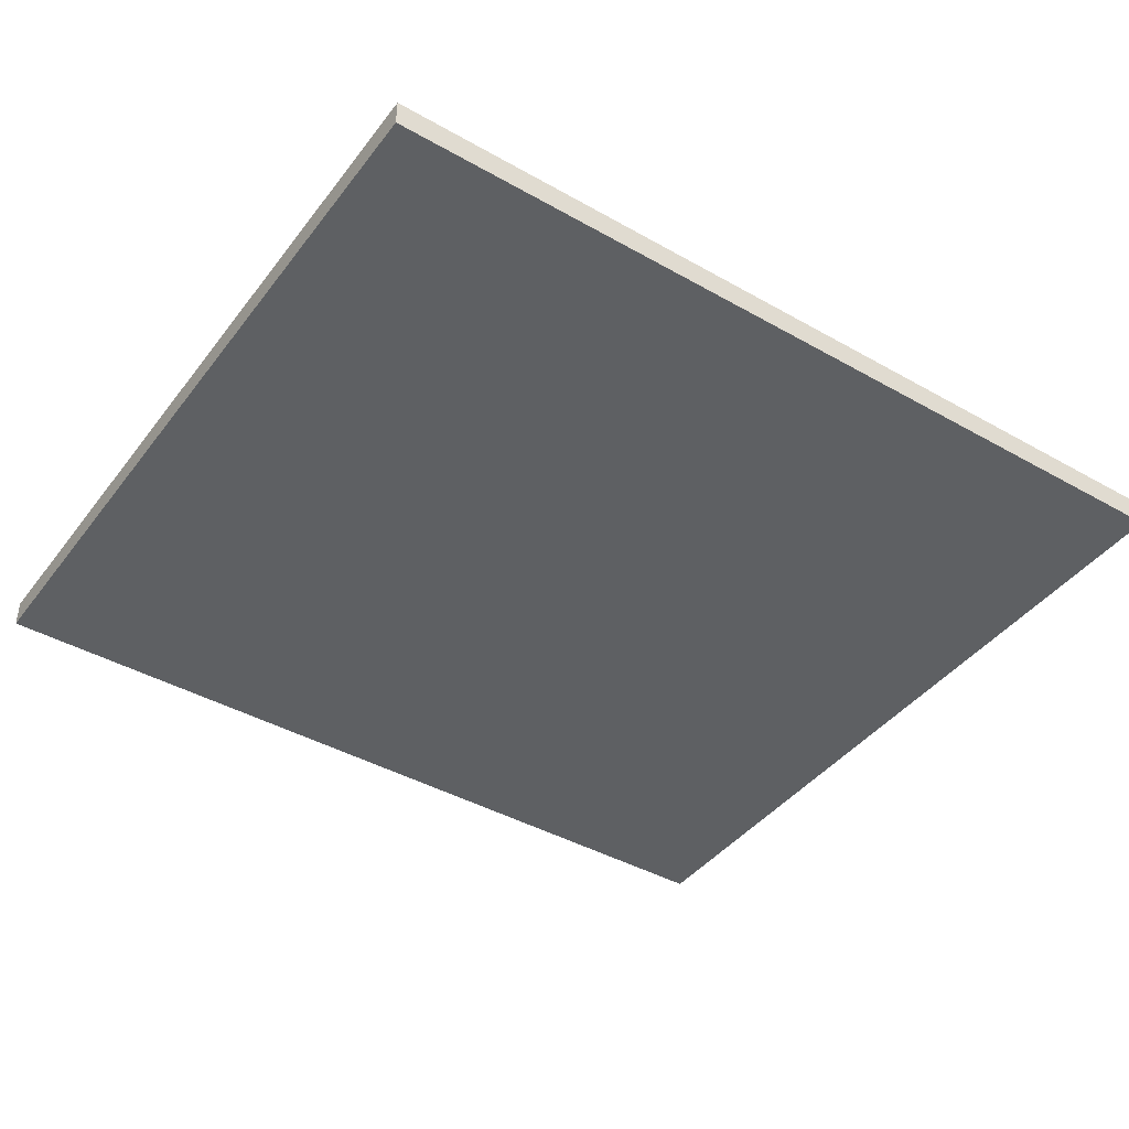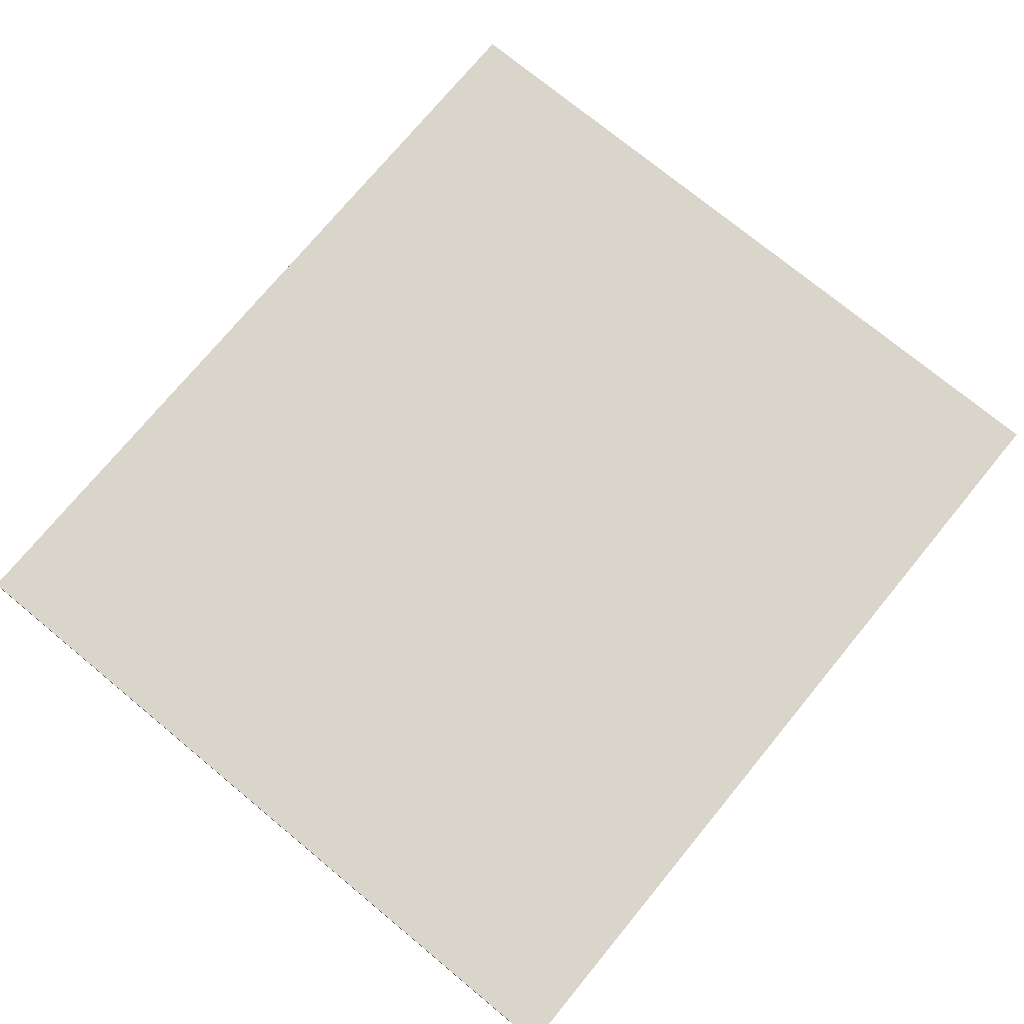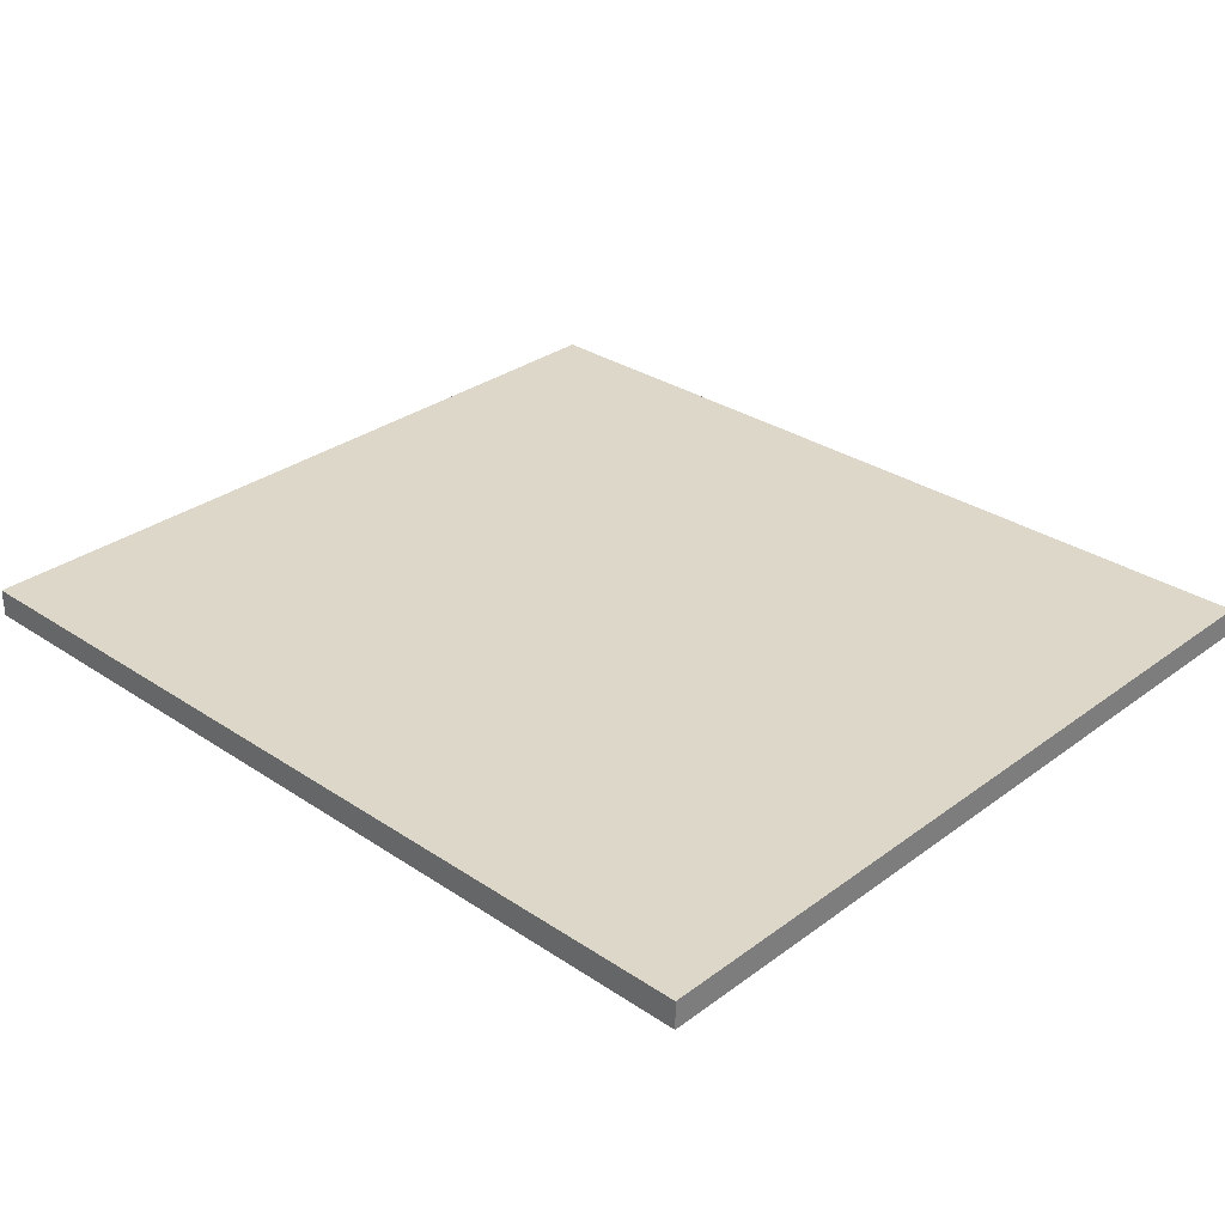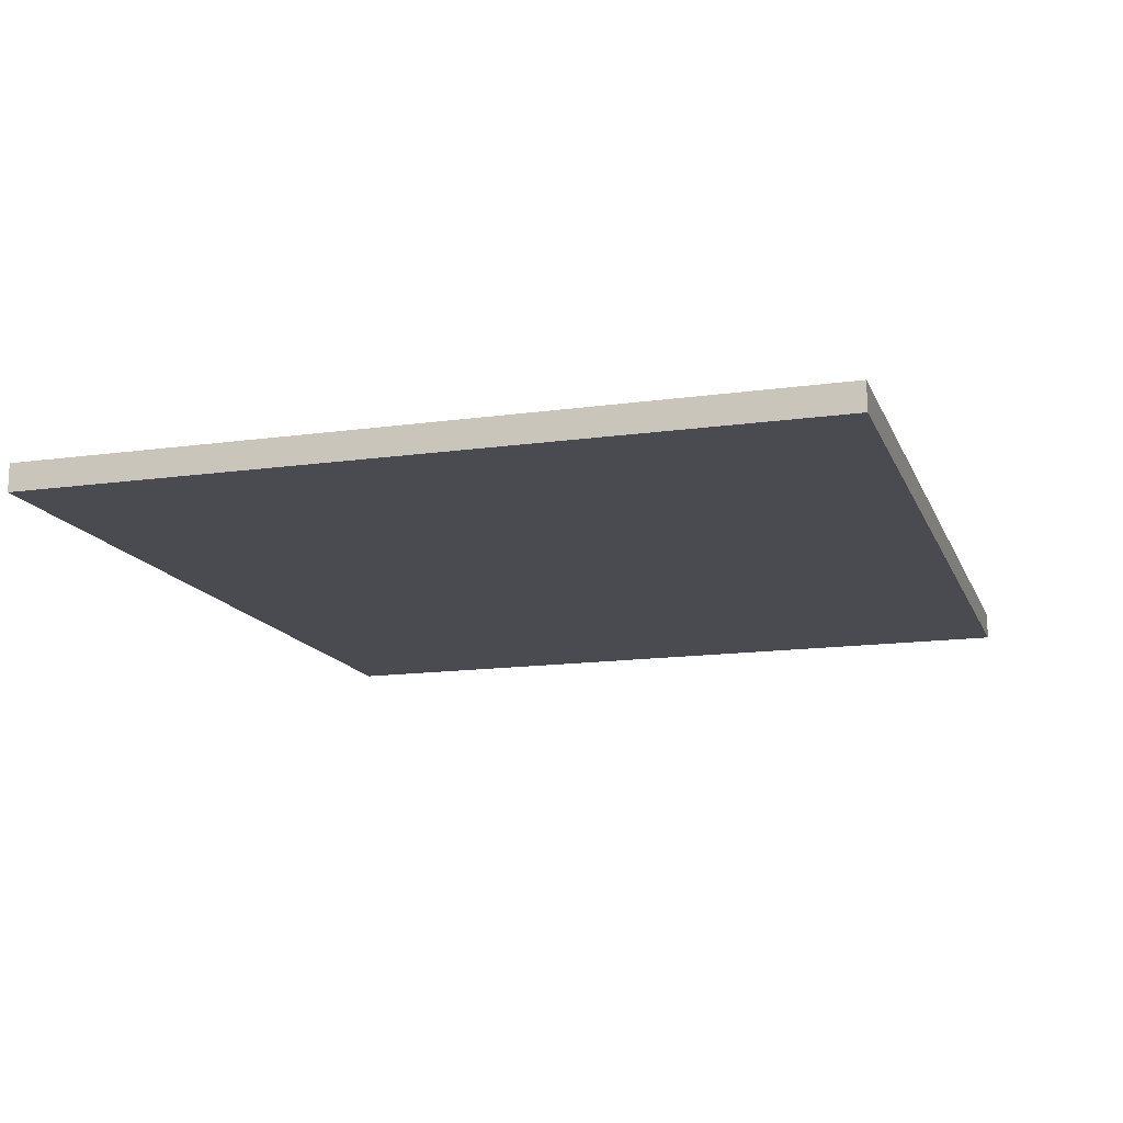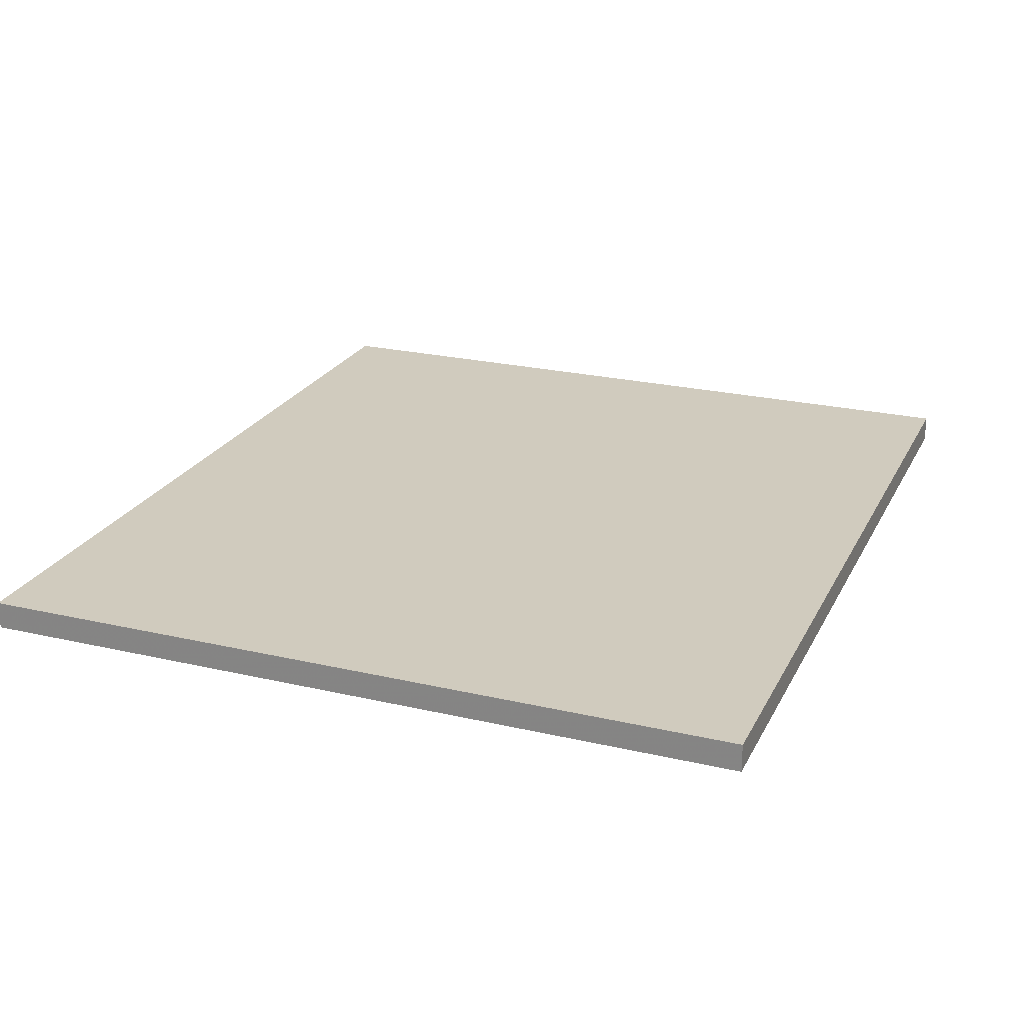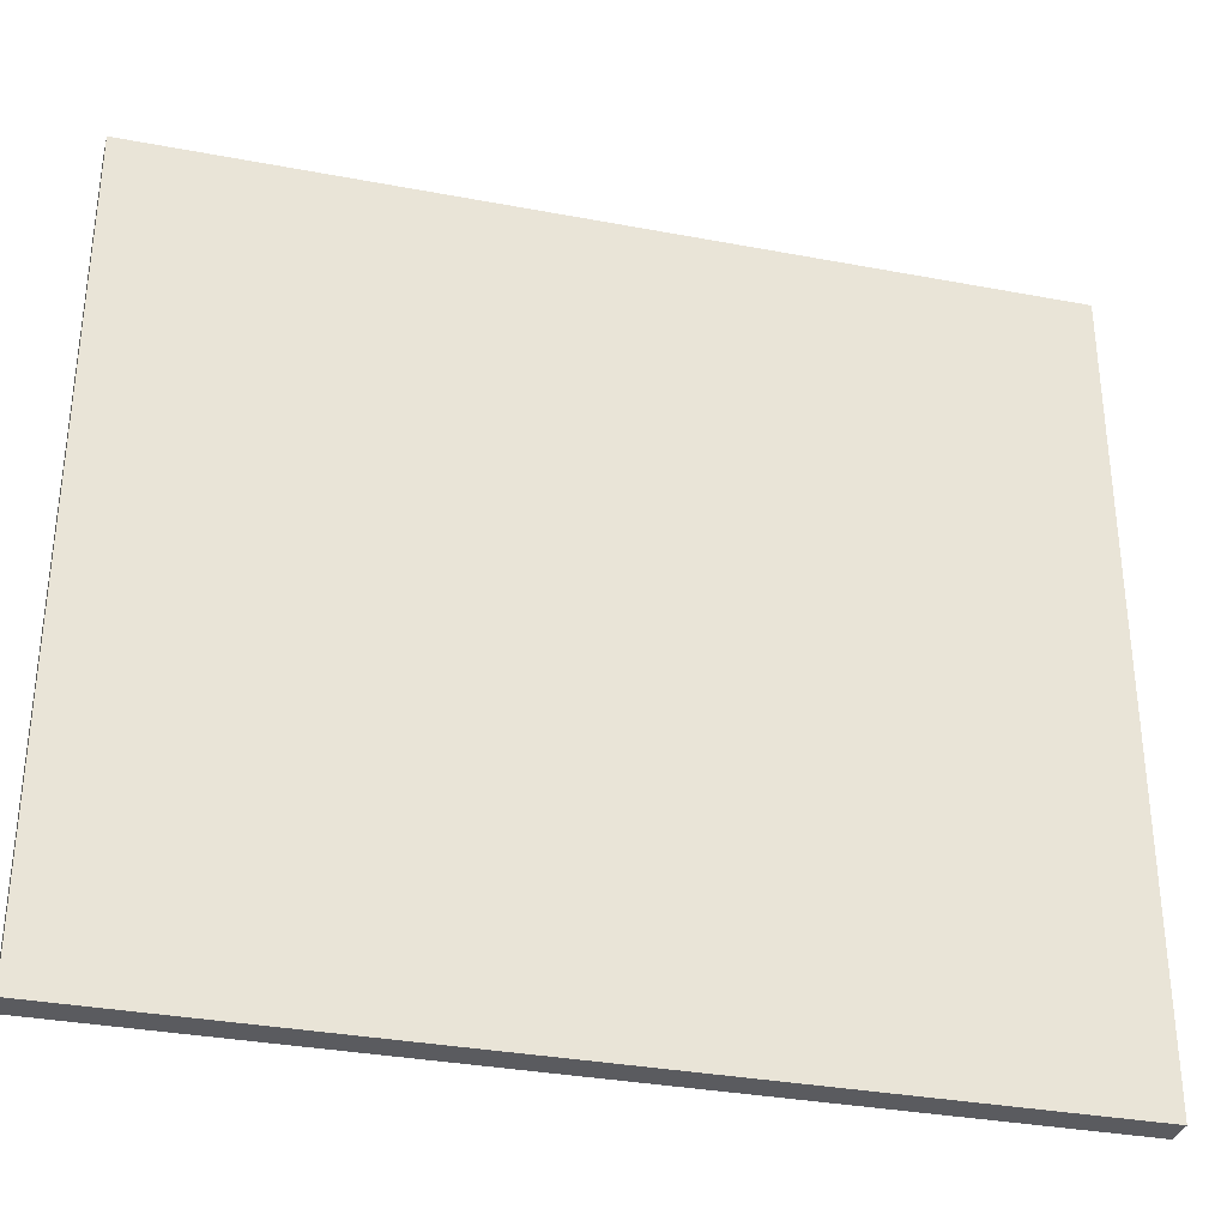
<metadata>
{"format":"obj","ext":"obj","renderer":"f3d","projection":"perspective","resolution":1024,"background":"white","views":[{"elev":-42.1,"azim":145.8,"up":"+Y"},{"elev":74.6,"azim":-50.5,"up":"+Y"},{"elev":30.9,"azim":-136.4,"up":"+Y"},{"elev":-14.5,"azim":107.0,"up":"+Y"},{"elev":23.5,"azim":111.4,"up":"+Y"},{"elev":-33.1,"azim":-14.6,"up":"+Z"}]}
</metadata>
<code>
o Table_Plane
v -3.271 0 -6.703
v -3.271 0 -3.804
v -6.511 0 -3.804
v -6.511 0 -6.703
v -6.511 -0.1023 -6.703
v -6.511 -0.1023 -3.804
v -3.271 -0.1023 -3.804
v -3.271 -0.1023 -6.703
f 1 4 3 2
f 3 4 5 6
f 4 1 8 5
f 1 2 7 8
f 2 3 6 7
f 6 5 8 7

</code>
